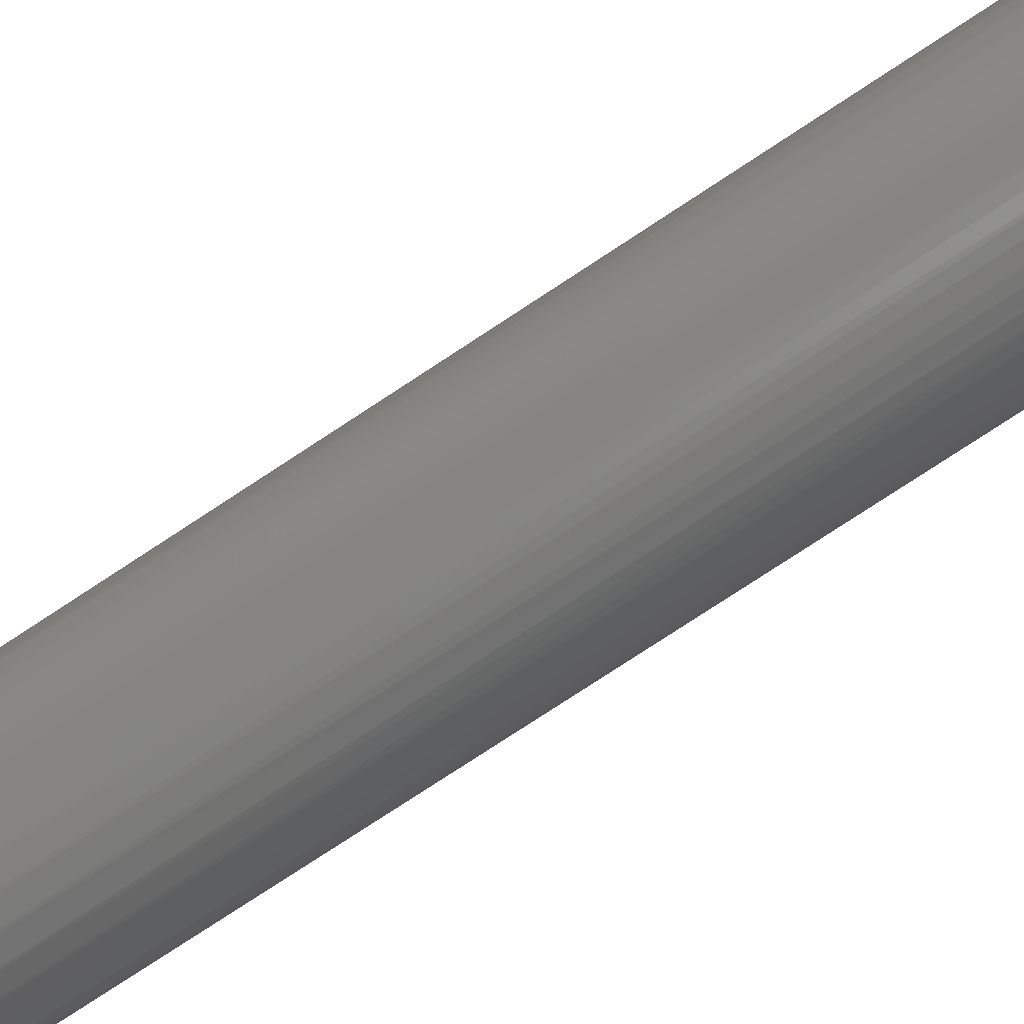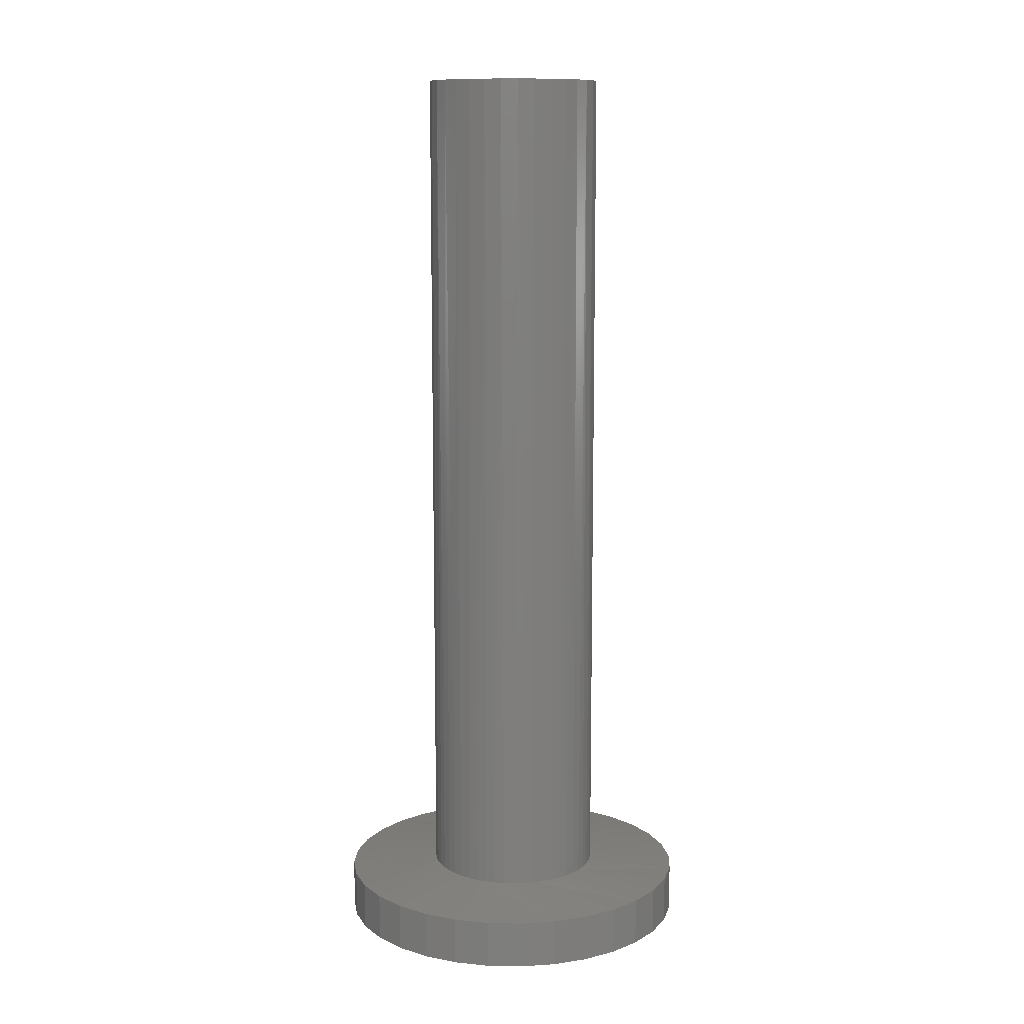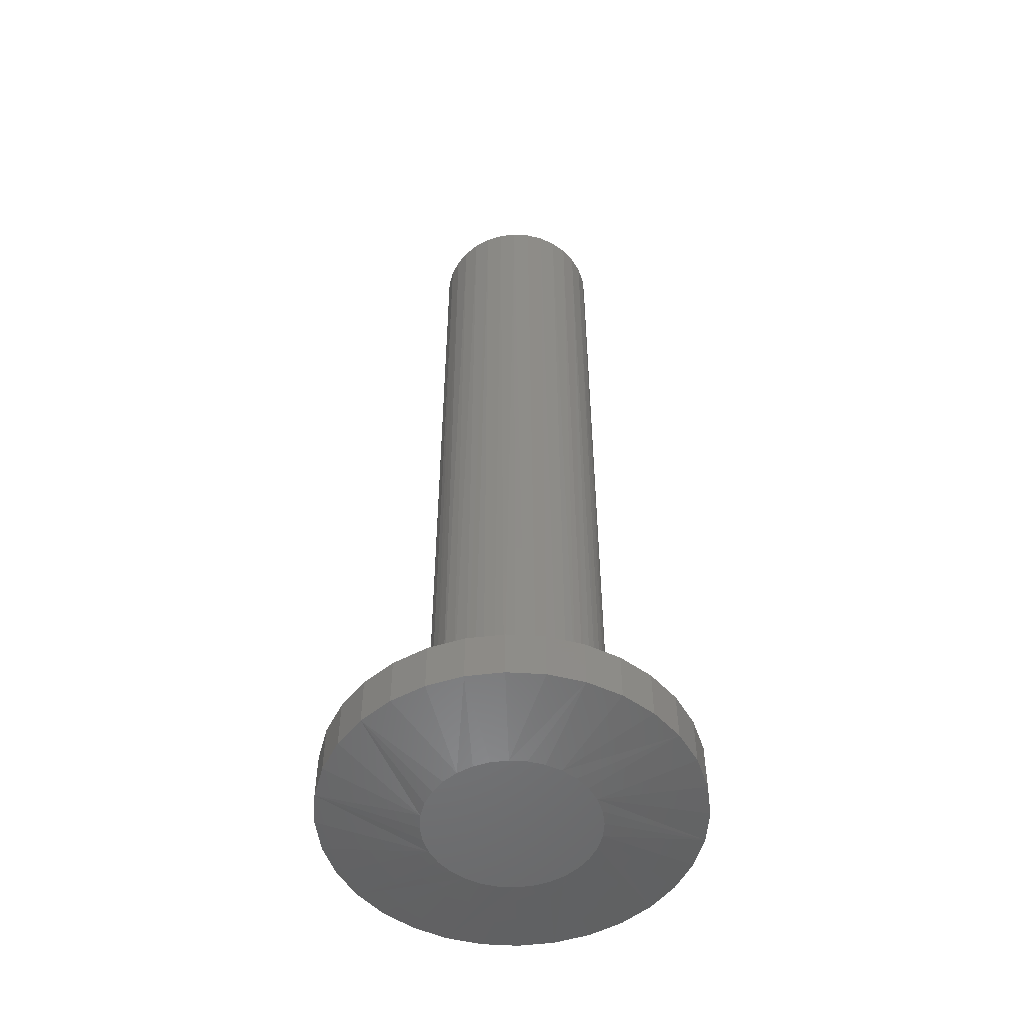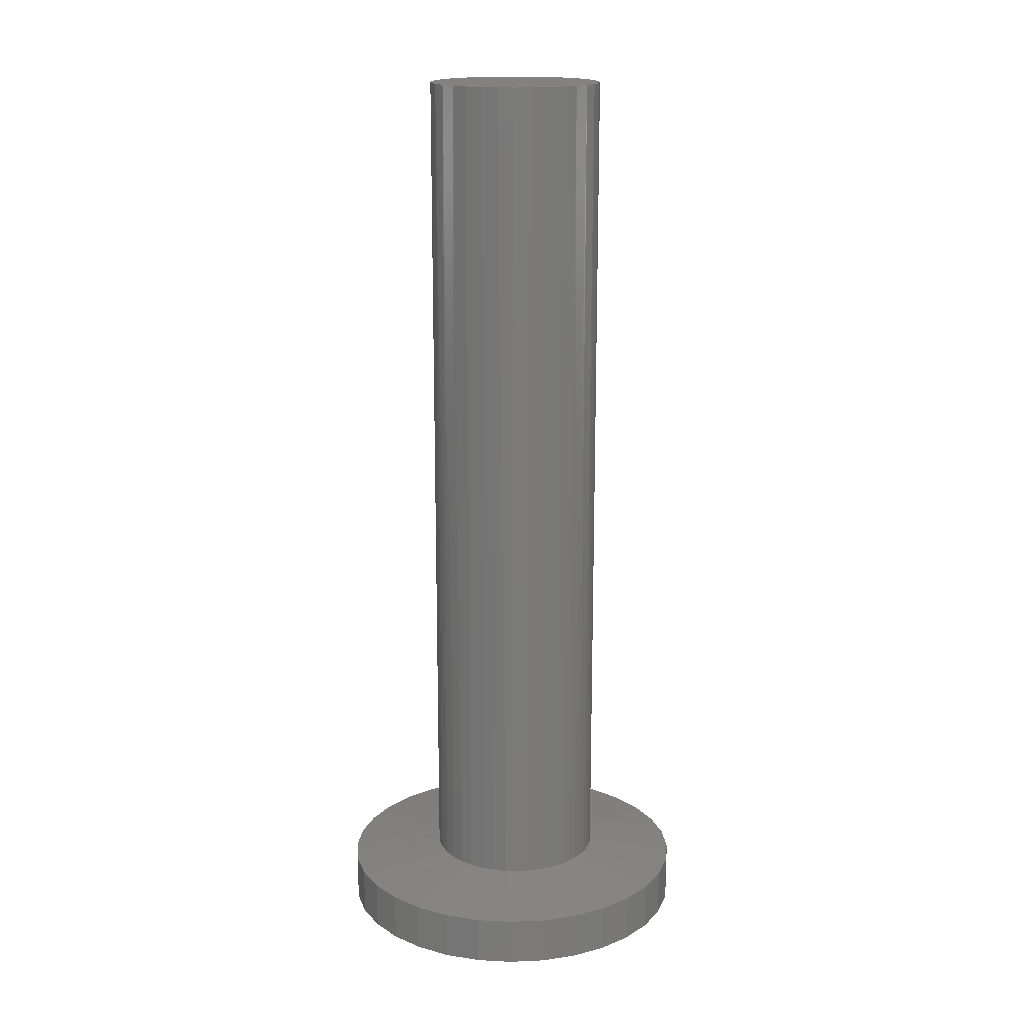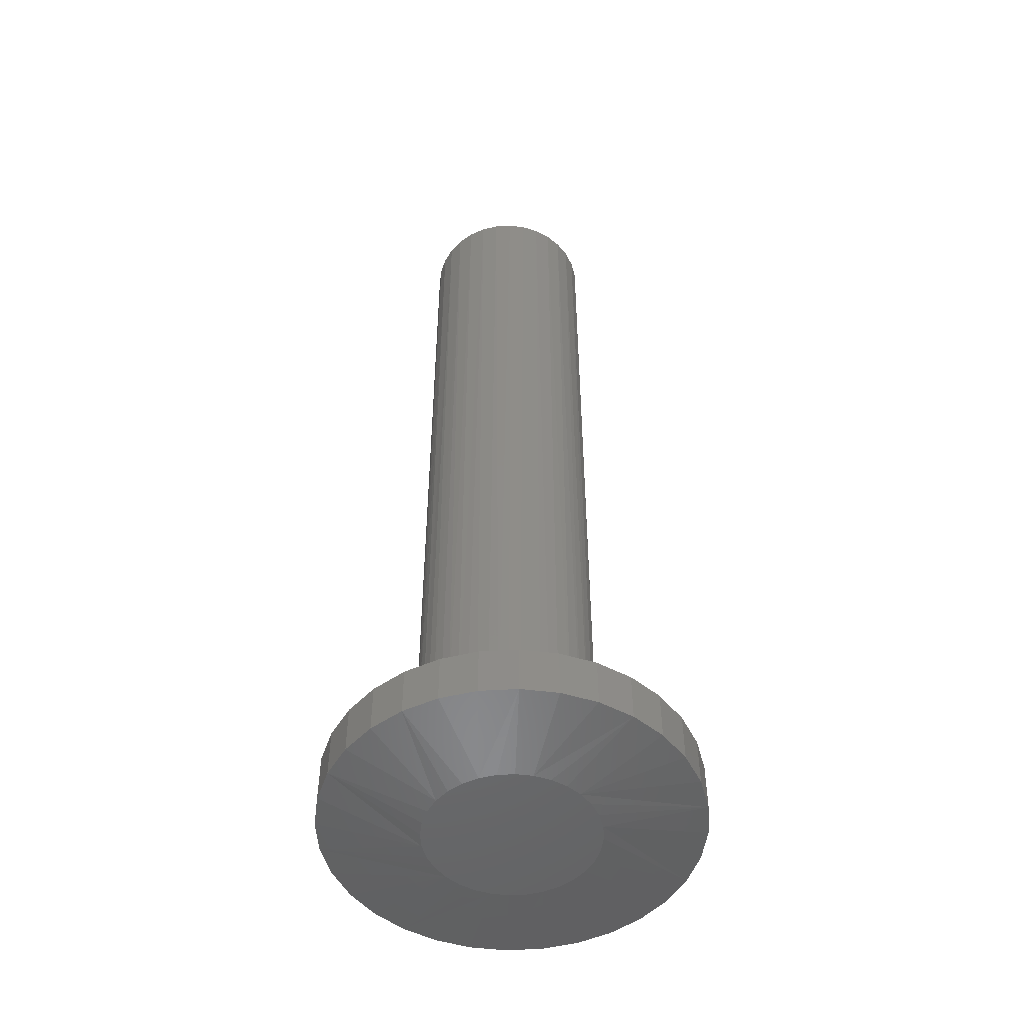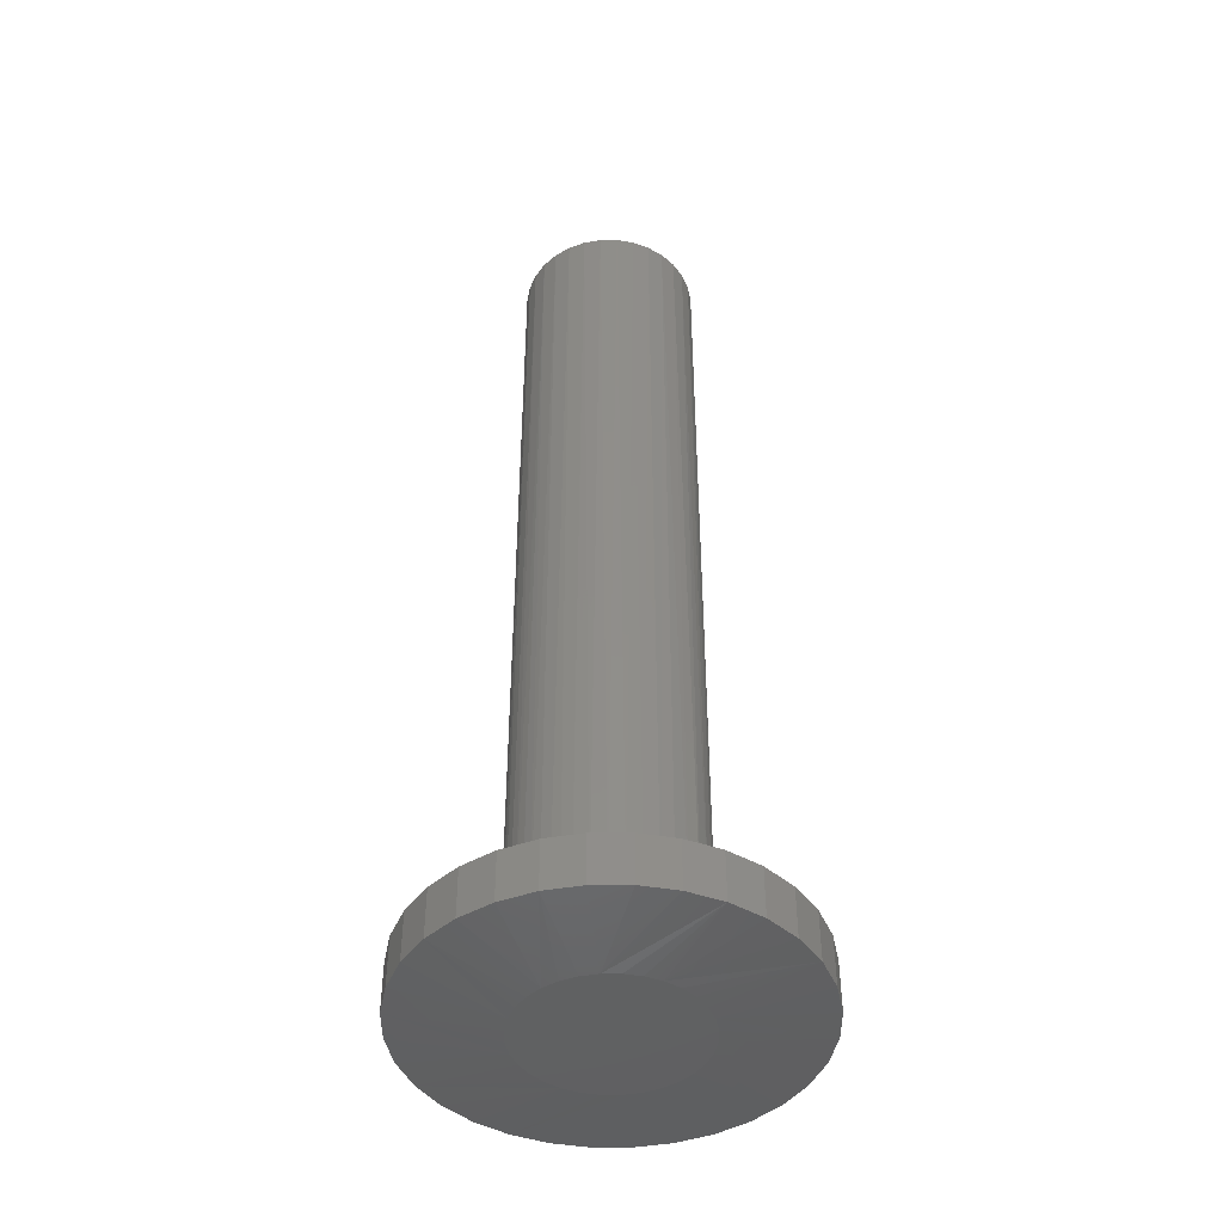
<metadata>
{"format":"stl","ext":"stl","renderer":"f3d","projection":"perspective","resolution":1024,"background":"white","views":[{"elev":-78.7,"azim":123.2,"up":"+Y"},{"elev":11.3,"azim":-104.3,"up":"+Z"},{"elev":-52.1,"azim":170.6,"up":"+Z"},{"elev":16.7,"azim":124.3,"up":"+Z"},{"elev":-50.3,"azim":9.3,"up":"+Z"},{"elev":-44.5,"azim":62.0,"up":"+Z"}]}
</metadata>
<code>
# stl→obj: 183 verts, 362 faces
v 0.06804 0.02279 0.05469
v 0.06932 0.02308 0.05469
v 0.06438 0.03375 0.05469
v 0.07085 0.01155 0.05469
v 0.07234 0.01171 0.05469
v 0.07179 0 0.05469
v 0.07234 -0.01171 0.05469
v 0.07085 -0.01155 0.05469
v 0.06804 -0.02279 0.05469
v 0.06932 -0.02308 0.05469
v 0.06344 -0.03342 0.05469
v 0.07336 -7.938e-17 0.05469
v -0.07571 0.1214 0.04688
v -0.02516 0.06612 0.0542
v -0.01733 0.06868 0.05425
v -0.05046 0.1349 0.04688
v 0.005428 0.1461 0.04688
v 0.01482 0.06962 0.05445
v 0.02254 0.06761 0.05451
v 0.03392 0.1432 0.04688
v 0.1087 0.1033 0.04688
v 0.08657 0.1214 0.04688
v 0.05768 0.04341 0.05469
v 0.02994 0.06476 0.05456
v 0.06132 0.1349 0.04688
v 0.03693 0.06113 0.0546
v 0.04345 0.05678 0.05465
v -0.009305 0.0703 0.0543
v -0.02307 0.1432 0.04688
v -0.1295 0.05589 0.04688
v -0.1378 0.02849 0.04688
v -0.05761 0.04043 0.05399
v -0.116 0.08114 0.04688
v -0.05237 0.04711 0.05402
v -0.09785 0.1033 0.04688
v -0.001204 0.071 0.05435
v 0.006871 0.07076 0.0544
v -0.0464 0.05309 0.05406
v -0.0398 0.05829 0.0541
v -0.03269 0.06264 0.05415
v 0.04941 0.05177 0.05469
v 0.1269 0.08114 0.04688
v -0.1406 1.789e-17 0.04688
v -0.07024 1.182e-15 0.05391
v -0.06971 0.008622 0.05392
v -0.06814 0.0171 0.05393
v -0.06557 0.02532 0.05394
v -0.06204 0.03313 0.05396
v 0.1515 -3.577e-17 0.04688
v 0.1487 0.02849 0.04688
v 0.1404 0.05589 0.04688
v -0.09785 -0.1033 0.04688
v -0.07571 -0.1214 0.04688
v -0.05237 -0.04711 0.05402
v -0.02307 -0.1432 0.04688
v 0.005428 -0.1461 0.04688
v -0.009305 -0.0703 0.0543
v -0.01733 -0.06868 0.05425
v 0.06132 -0.1349 0.04688
v 0.08657 -0.1214 0.04688
v 0.02994 -0.06476 0.05456
v 0.02254 -0.06761 0.05451
v 0.1487 -0.02849 0.04688
v 0.1404 -0.05589 0.04688
v 0.1269 -0.08114 0.04688
v 0.05718 -0.04317 0.05469
v -0.116 -0.08114 0.04688
v -0.05761 -0.04043 0.05399
v -0.06204 -0.03313 0.05396
v -0.06557 -0.02532 0.05394
v -0.06814 -0.0171 0.05393
v -0.06971 -0.008622 0.05392
v -0.05046 -0.1349 0.04688
v -0.02516 -0.06612 0.0542
v -0.03269 -0.06264 0.05415
v -0.0398 -0.05829 0.0541
v -0.0464 -0.05309 0.05406
v 0.03392 -0.1432 0.04688
v 0.01482 -0.06962 0.05445
v 0.006871 -0.07076 0.0544
v -0.001204 -0.071 0.05435
v 0.1087 -0.1033 0.04688
v 0.04941 -0.05177 0.05469
v 0.04345 -0.05678 0.05465
v 0.03693 -0.06113 0.0546
v -0.1378 -0.02849 0.04688
v -0.1295 -0.05589 0.04688
v 0.05098 -0.05024 0.75
v -0.07031 8.701e-18 0.75
v -0.06895 -0.01386 0.75
v 0.07043 -0.01386 0.75
v 0.06638 -0.02719 0.75
v 0.05982 -0.03947 0.75
v 0.04021 -0.05908 0.75
v 0.02793 -0.06564 0.75
v 0.0146 -0.06969 0.75
v 0.0007401 -0.07105 0.75
v -0.02645 -0.06564 0.75
v -0.03873 -0.05908 0.75
v -0.05834 -0.03947 0.75
v -0.0649 -0.02719 0.75
v -0.01312 -0.06969 0.75
v -0.0495 -0.05024 0.75
v 0.07179 0 0.75
v -0.06895 0.01386 0.75
v -0.0649 0.02719 0.75
v -0.05834 0.03947 0.75
v -0.0495 0.05024 0.75
v -0.03873 0.05908 0.75
v -0.02645 0.06564 0.75
v -0.01312 0.06969 0.75
v 0.0007401 0.07105 0.75
v 0.0146 0.06969 0.75
v 0.02793 0.06564 0.75
v 0.05098 0.05024 0.75
v 0.05982 0.03947 0.75
v 0.06638 0.02719 0.75
v 0.07043 0.01386 0.75
v 0.04021 0.05908 0.75
v 0.1515 -3.577e-17 0.007812
v 0.1487 -0.02849 0.007812
v 0.1404 -0.05589 0.007812
v 0.1269 -0.08114 0.007812
v 0.1087 -0.1033 0.007812
v 0.08657 -0.1214 0.007812
v 0.06132 -0.1349 0.007812
v 0.03392 -0.1432 0.007812
v 0.005428 -0.1461 0.007812
v -0.02307 -0.1432 0.007812
v -0.05046 -0.1349 0.007812
v -0.07571 -0.1214 0.007812
v -0.09785 -0.1033 0.007812
v -0.116 -0.08114 0.007812
v -0.1295 -0.05589 0.007812
v -0.1378 -0.02849 0.007812
v -0.1406 1.789e-17 0.007812
v -0.1378 0.02849 0.007812
v -0.1295 0.05589 0.007812
v -0.116 0.08114 0.007812
v -0.09785 0.1033 0.007812
v -0.07571 0.1214 0.007812
v -0.05046 0.1349 0.007812
v -0.02307 0.1432 0.007812
v 0.005428 0.1461 0.007812
v 0.03392 0.1432 0.007812
v 0.06132 0.1349 0.007812
v 0.08657 0.1214 0.007812
v 0.1087 0.1033 0.007812
v 0.1269 0.08114 0.007812
v 0.1404 0.05589 0.007812
v 0.1487 0.02849 0.007812
v 0.005428 0.06793 0
v 0.01868 0.06662 0
v -0.007824 0.06662 0
v -0.02057 0.06276 0
v 0.03142 0.06276 0
v -0.03231 0.05648 0
v 0.04317 0.05648 0
v -0.0426 0.04803 0
v 0.05346 0.04803 0
v -0.05105 0.03774 0
v 0.06191 0.03774 0
v 0.05346 -0.04803 0
v -0.0426 -0.04803 0
v 0.06191 -0.03774 0
v -0.03231 -0.05648 0
v 0.04317 -0.05648 0
v -0.02057 -0.06276 0
v 0.03142 -0.06276 0
v -0.007824 -0.06662 0
v 0.01868 -0.06662 0
v 0.005428 -0.06793 0
v -0.05105 -0.03774 0
v -0.05733 -0.02599 0
v 0.06818 -0.02599 0
v -0.06119 -0.01325 0
v 0.07205 -0.01325 0
v -0.0625 6.045e-07 0
v 0.07336 -7.938e-17 0
v -0.06119 0.01325 0
v 0.07205 0.01325 0
v -0.05733 0.026 0
v 0.06818 0.02599 0
f 1 2 3
f 2 1 4
f 2 4 5
f 6 5 4
f 7 8 9
f 7 9 10
f 10 9 11
f 12 5 6
f 12 6 8
f 12 8 7
f 13 14 15
f 16 13 15
f 17 18 19
f 20 17 19
f 21 22 23
f 24 20 19
f 24 25 20
f 25 26 27
f 28 16 15
f 28 29 16
f 30 31 32
f 32 33 30
f 34 33 32
f 34 35 33
f 26 25 24
f 17 36 37
f 36 17 29
f 29 28 36
f 18 17 37
f 13 38 39
f 38 13 35
f 35 34 38
f 40 13 39
f 14 13 40
f 41 23 22
f 41 22 25
f 41 25 27
f 42 21 23
f 42 23 3
f 42 3 2
f 42 2 5
f 42 5 12
f 43 44 45
f 43 45 46
f 43 46 47
f 43 47 48
f 43 48 32
f 43 32 31
f 12 49 50
f 12 50 51
f 12 51 42
f 52 53 54
f 55 56 57
f 57 58 55
f 59 60 61
f 61 62 59
f 63 10 11
f 64 63 11
f 11 65 64
f 66 65 11
f 67 52 54
f 67 54 68
f 67 68 69
f 67 69 70
f 67 70 71
f 67 71 72
f 67 72 44
f 73 55 58
f 73 58 74
f 73 74 75
f 73 75 76
f 73 76 77
f 73 77 54
f 73 54 53
f 78 59 62
f 78 62 79
f 78 79 80
f 78 80 81
f 78 81 57
f 78 57 56
f 82 65 66
f 82 66 83
f 82 83 84
f 82 84 85
f 82 85 61
f 82 61 60
f 49 12 7
f 49 7 10
f 49 10 63
f 44 43 86
f 44 86 87
f 44 87 67
f 83 88 84
f 83 66 88
f 89 72 90
f 89 44 72
f 91 92 9
f 11 9 92
f 92 93 11
f 11 93 66
f 66 93 88
f 88 94 84
f 84 94 85
f 61 85 94
f 94 95 61
f 62 61 95
f 95 96 62
f 62 96 79
f 80 79 96
f 96 97 80
f 80 97 81
f 57 81 97
f 75 74 98
f 98 99 75
f 75 99 76
f 77 76 99
f 69 68 100
f 100 101 69
f 69 101 70
f 71 70 101
f 101 90 71
f 72 71 90
f 102 98 74
f 102 74 58
f 102 58 57
f 102 57 97
f 103 100 68
f 103 68 54
f 103 54 77
f 103 77 99
f 6 104 8
f 8 104 91
f 8 91 9
f 89 45 44
f 89 105 45
f 45 105 46
f 47 46 105
f 105 106 47
f 48 47 106
f 106 107 48
f 48 107 32
f 34 32 107
f 107 108 34
f 34 108 38
f 39 38 108
f 108 109 39
f 40 39 109
f 109 110 40
f 40 110 14
f 15 14 110
f 110 111 15
f 15 111 28
f 36 28 111
f 111 112 36
f 37 36 112
f 112 113 37
f 37 113 18
f 19 18 113
f 113 114 19
f 19 114 24
f 26 24 114
f 41 115 23
f 115 116 23
f 3 23 116
f 116 117 3
f 3 117 1
f 1 117 118
f 119 115 41
f 119 41 27
f 119 27 26
f 119 26 114
f 104 6 118
f 118 6 4
f 118 4 1
f 111 113 112
f 113 111 110
f 113 110 114
f 114 110 109
f 114 109 119
f 119 109 108
f 119 108 115
f 115 108 107
f 115 107 116
f 93 103 88
f 88 103 99
f 88 99 94
f 94 99 98
f 94 98 95
f 95 98 102
f 95 102 96
f 96 102 97
f 116 107 117
f 117 107 106
f 117 106 118
f 118 106 105
f 118 105 104
f 104 105 89
f 104 89 91
f 91 89 90
f 91 90 92
f 92 90 101
f 92 101 93
f 93 101 100
f 93 100 103
f 120 49 121
f 121 49 63
f 121 63 122
f 122 63 64
f 122 64 123
f 123 64 65
f 123 65 124
f 124 65 82
f 124 82 125
f 125 82 60
f 125 60 126
f 126 60 59
f 126 59 127
f 127 59 78
f 127 78 128
f 128 78 56
f 128 56 129
f 129 56 55
f 129 55 130
f 130 55 73
f 130 73 131
f 131 73 53
f 131 53 132
f 132 53 52
f 132 52 133
f 133 52 67
f 133 67 134
f 134 67 87
f 134 87 135
f 135 87 86
f 135 86 136
f 136 86 43
f 136 43 137
f 137 43 31
f 137 31 138
f 138 31 30
f 138 30 139
f 139 30 33
f 139 33 140
f 140 33 35
f 140 35 141
f 141 35 13
f 141 13 142
f 142 13 16
f 142 16 143
f 143 16 29
f 143 29 144
f 144 29 17
f 144 17 145
f 145 17 20
f 145 20 146
f 146 20 25
f 146 25 147
f 147 25 22
f 147 22 148
f 148 22 21
f 148 21 149
f 149 21 42
f 149 42 150
f 150 42 51
f 150 51 151
f 151 51 50
f 151 50 120
f 120 50 49
f 152 153 154
f 155 154 153
f 156 155 153
f 157 155 156
f 158 157 156
f 159 157 158
f 160 159 158
f 161 159 160
f 162 161 160
f 163 164 165
f 166 164 163
f 167 166 163
f 168 166 167
f 169 168 167
f 170 168 169
f 171 170 169
f 172 170 171
f 164 173 165
f 165 173 174
f 165 174 175
f 175 174 176
f 175 176 177
f 177 176 178
f 177 178 179
f 179 178 180
f 179 180 181
f 181 180 182
f 181 182 183
f 183 182 161
f 183 161 162
f 164 130 131
f 173 133 174
f 176 174 133
f 170 127 128
f 168 130 166
f 130 164 166
f 169 124 125
f 171 127 172
f 127 170 172
f 165 121 122
f 163 124 167
f 124 169 167
f 120 121 165
f 120 165 175
f 120 175 177
f 120 177 179
f 178 176 133
f 178 133 134
f 178 134 135
f 178 135 136
f 133 173 132
f 132 173 164
f 132 164 131
f 130 168 129
f 129 168 170
f 129 170 128
f 127 171 126
f 126 171 169
f 126 169 125
f 124 163 123
f 123 163 165
f 123 165 122
f 160 146 147
f 162 149 183
f 181 183 149
f 153 143 144
f 156 146 158
f 146 160 158
f 155 140 141
f 154 143 152
f 143 153 152
f 161 137 138
f 159 140 157
f 140 155 157
f 136 137 161
f 136 161 182
f 136 182 180
f 136 180 178
f 179 181 149
f 179 149 150
f 179 150 151
f 179 151 120
f 149 162 148
f 148 162 160
f 148 160 147
f 146 156 145
f 145 156 153
f 145 153 144
f 143 154 142
f 142 154 155
f 142 155 141
f 140 159 139
f 139 159 161
f 139 161 138

</code>
